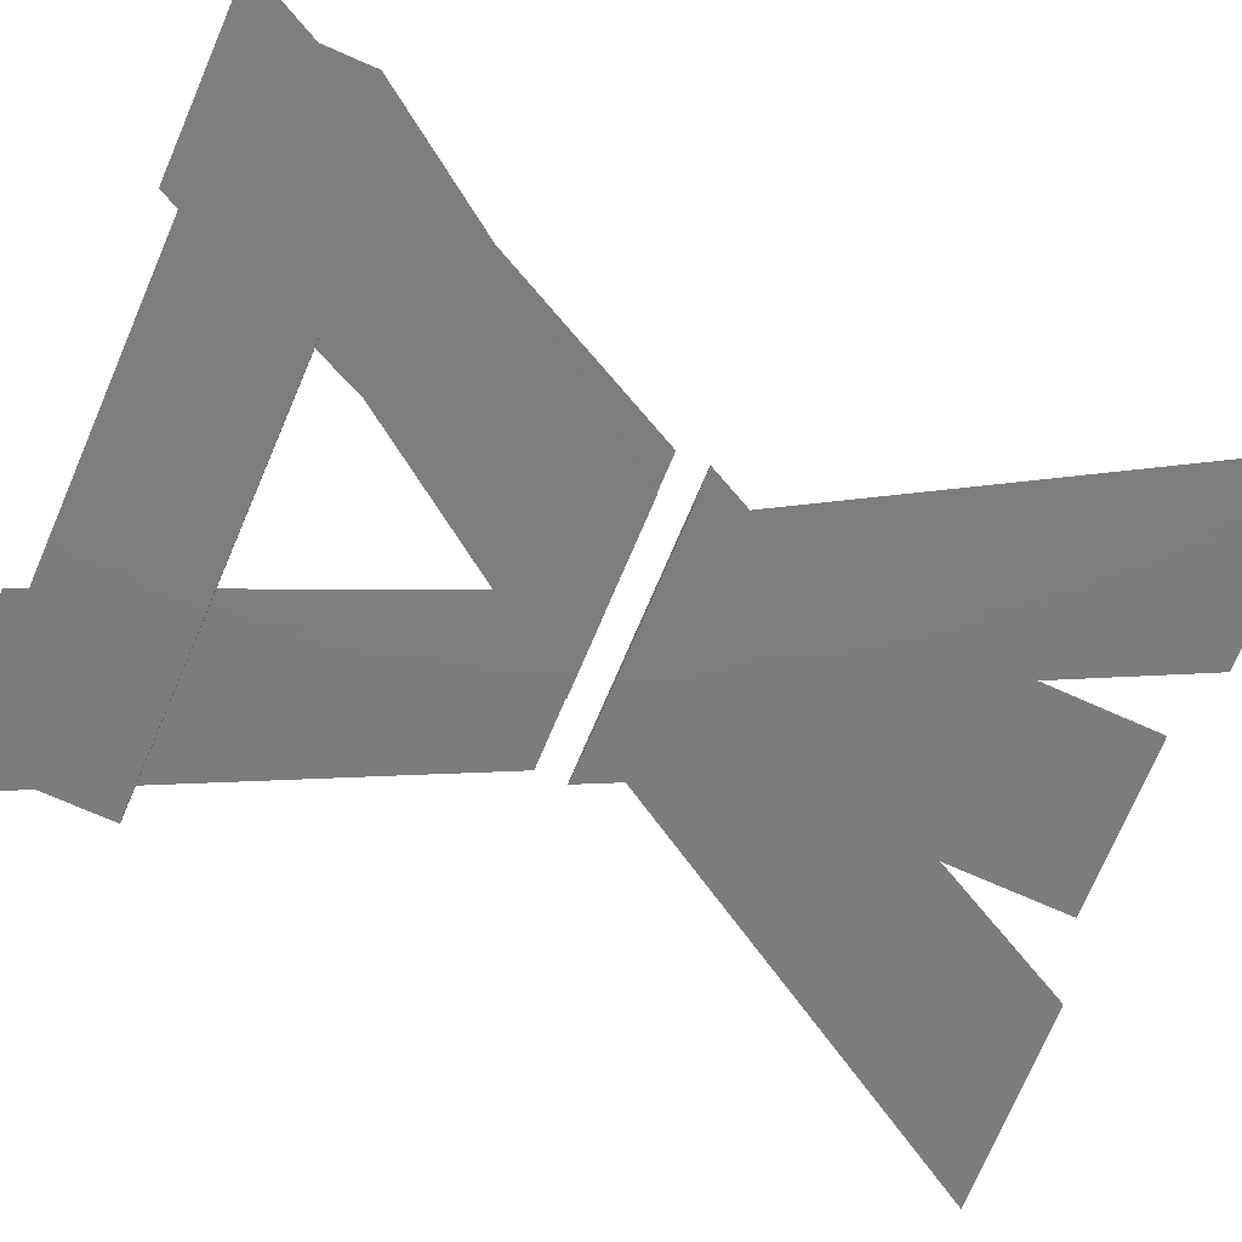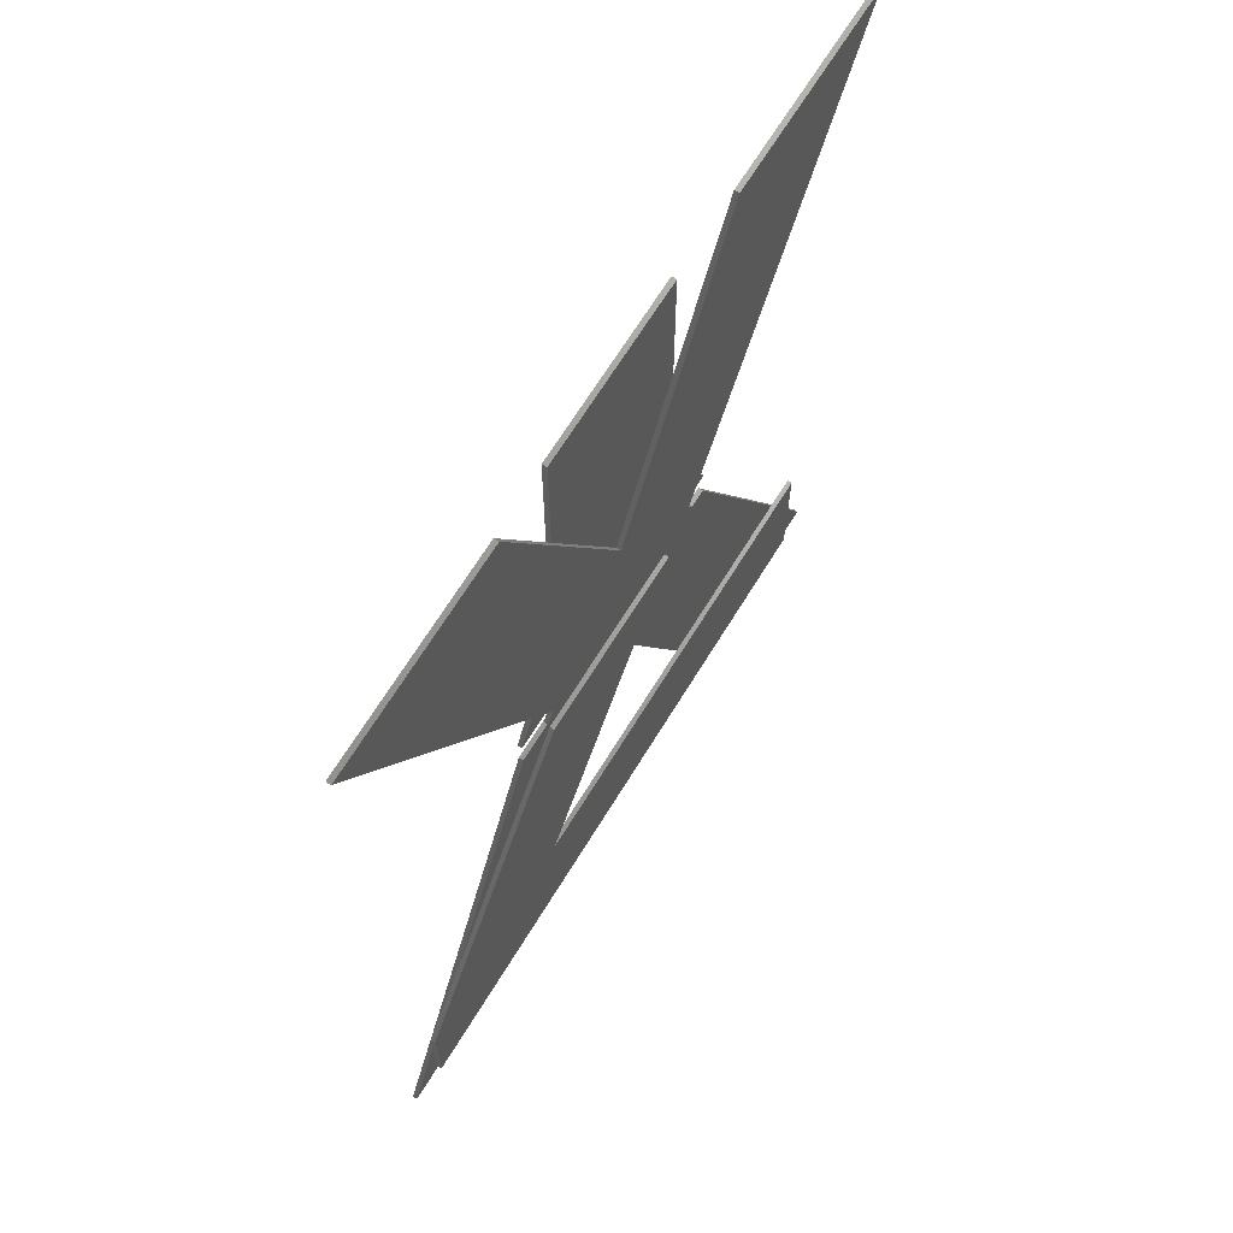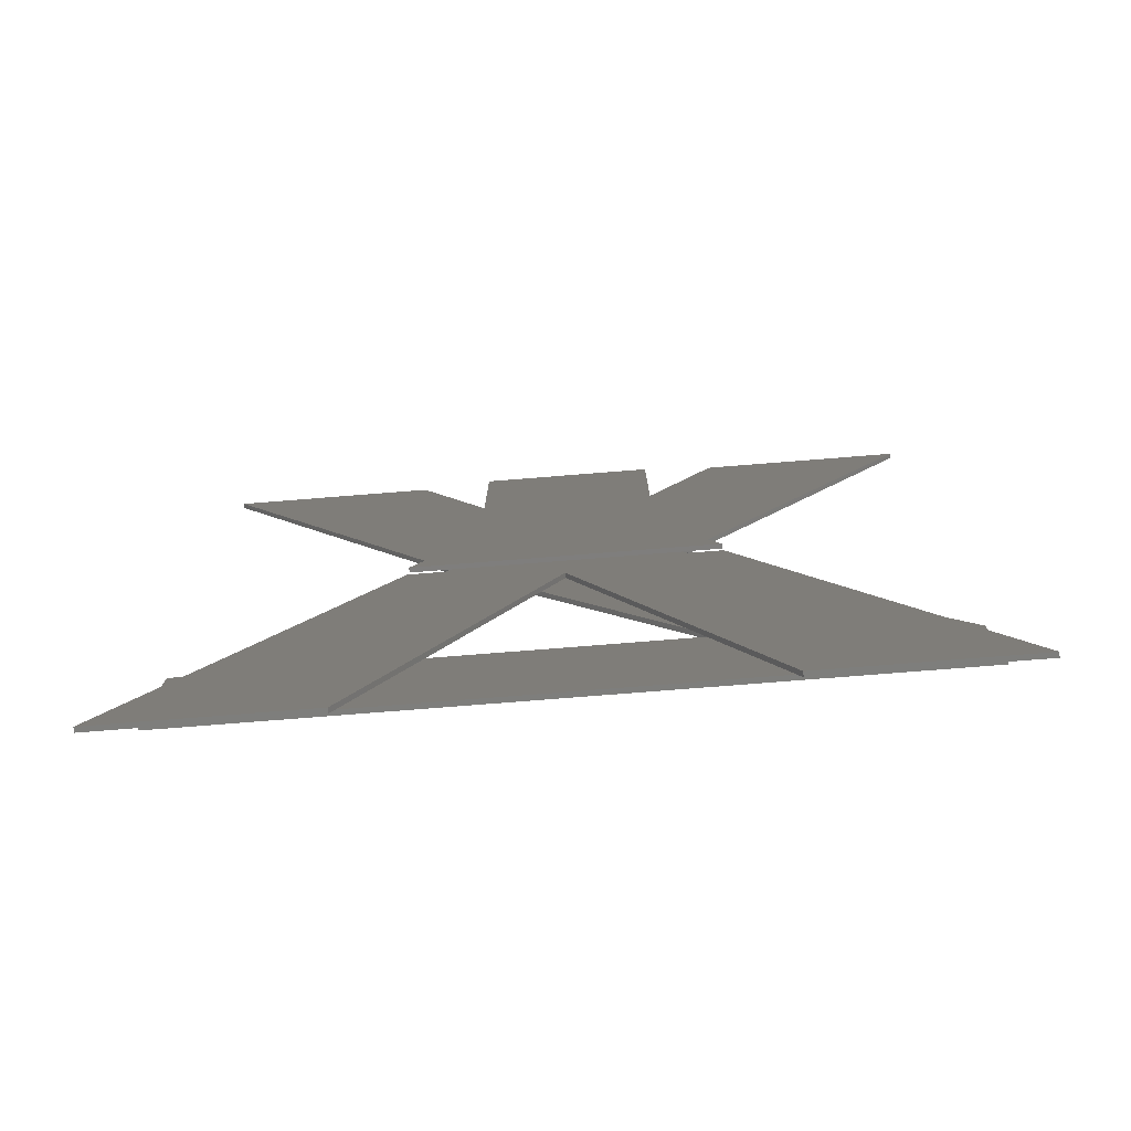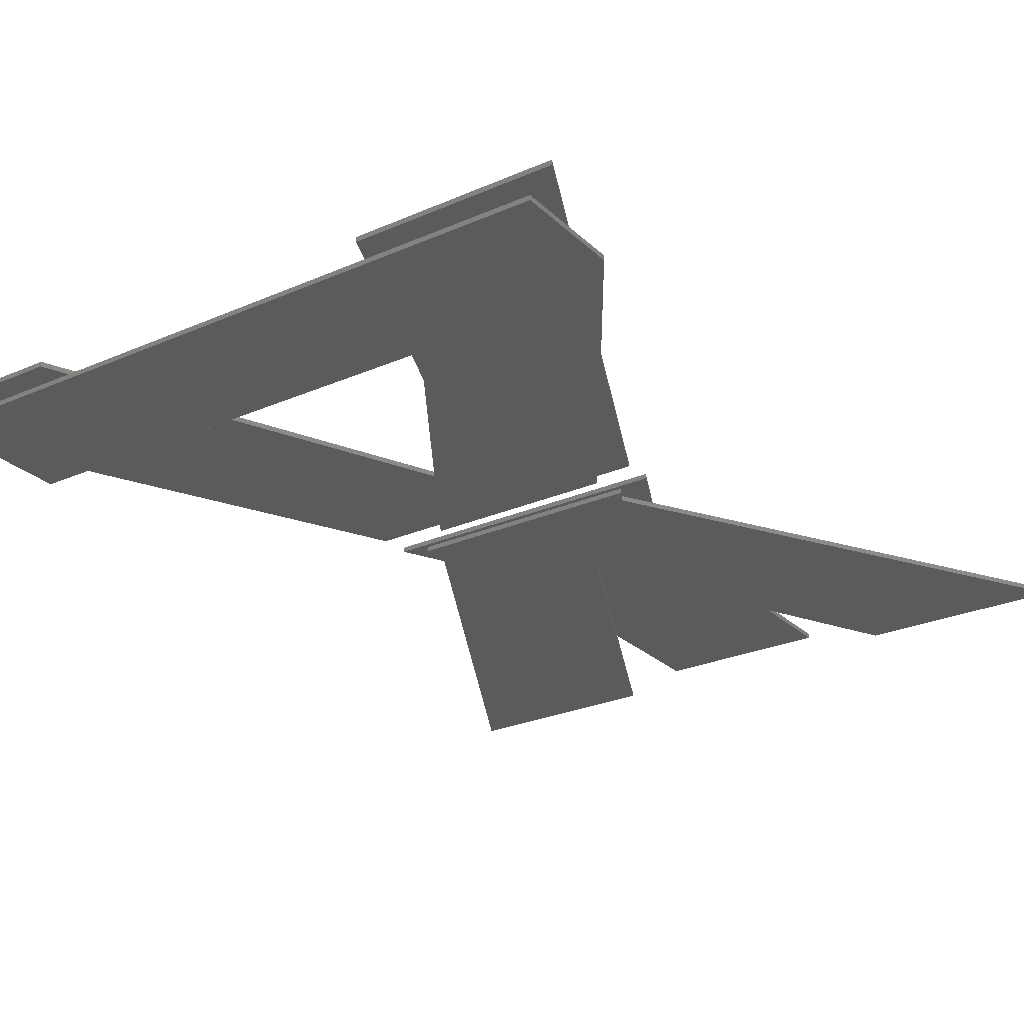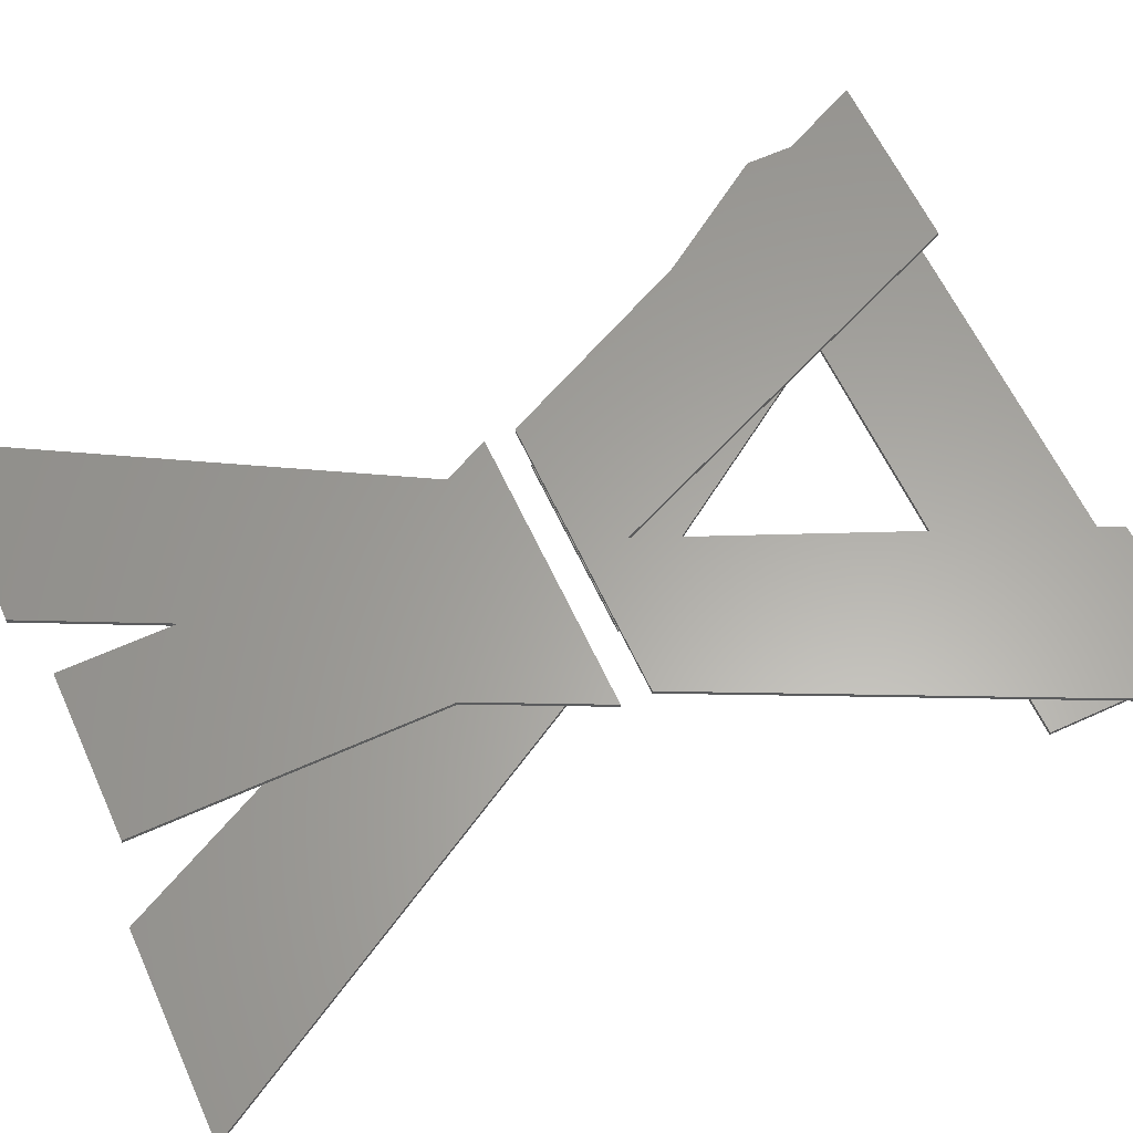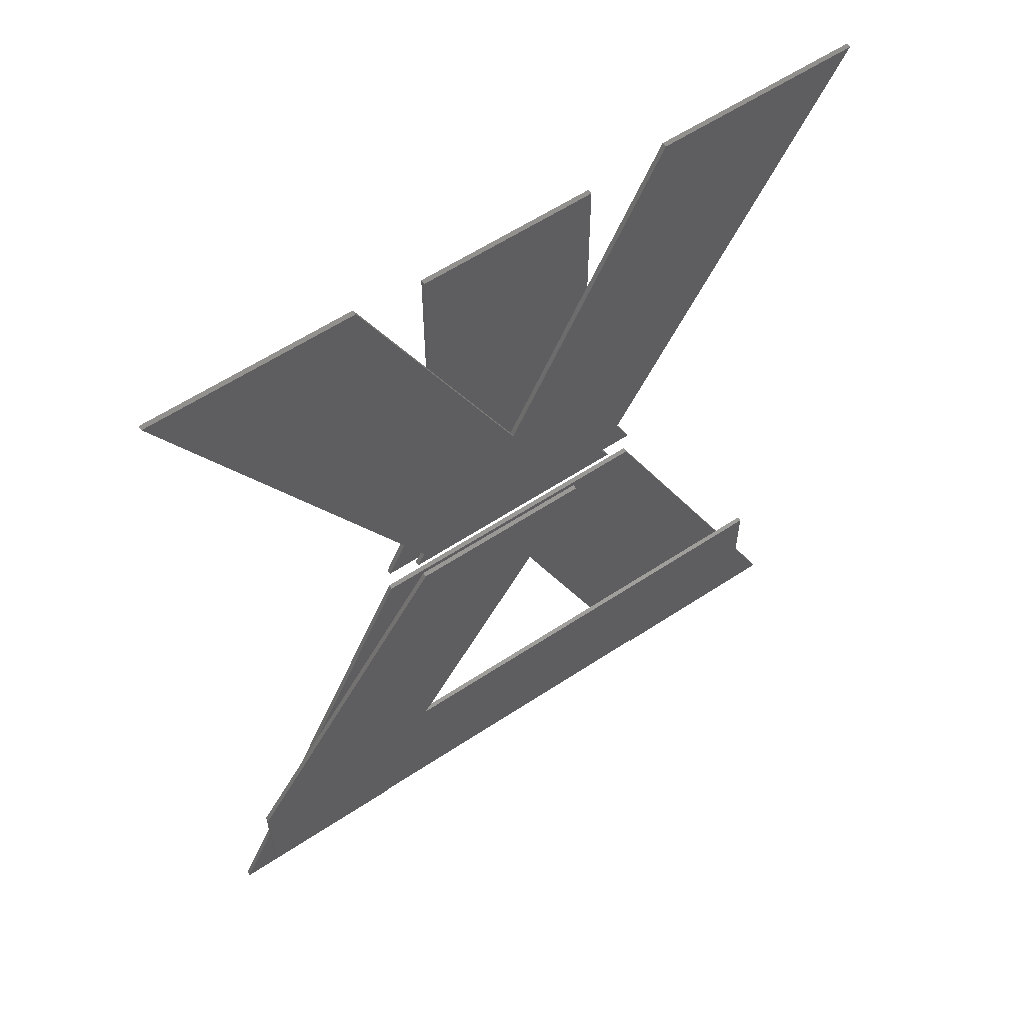
<metadata>
{"format":"stl","ext":"stl","renderer":"f3d","projection":"perspective","resolution":1024,"background":"white","views":[{"elev":-76.3,"azim":66.6,"up":"+Z"},{"elev":67.8,"azim":121.6,"up":"+Y"},{"elev":-78.1,"azim":4.5,"up":"+Y"},{"elev":-26.1,"azim":34.8,"up":"+Z"},{"elev":62.1,"azim":-114.7,"up":"+Z"},{"elev":59.0,"azim":145.7,"up":"+Y"}]}
</metadata>
<code>
# stl→obj: 58 verts, 100 faces
v -2.702 -28.63 21.74
v -4.652 0.71 21.74
v 9.425 -28.63 21.74
v -14 -2.209 21.74
v -23.36 0.71 21.74
v -25.3 -28.63 21.74
v -37.47 -28.63 21.74
v -4.652 0.71 22.04
v -2.702 -28.63 22.04
v 9.425 -28.63 22.04
v -14 -2.209 22.04
v -23.36 0.71 22.04
v -25.3 -28.63 22.04
v -37.47 -28.63 22.04
v 7.221 -20.53 21.55
v -6.247 -18.36 21.55
v 7.221 -27.3 21.55
v -6.992 0.71 21.55
v -18.91 0.71 21.55
v -34.67 -27.3 21.55
v -34.67 -18.36 21.55
v 7.221 -27.3 21.25
v -6.247 -18.36 21.25
v 7.221 -20.53 21.25
v -34.67 -27.3 21.25
v -34.67 -18.36 21.25
v -6.992 0.71 21.25
v -18.91 0.71 21.25
v -19.44 10.84 21.74
v -8.372 30.69 21.74
v -8.334 10.37 21.74
v -23.36 2.676 21.74
v -4.643 2.676 21.74
v -19.4 30.69 21.74
v -19.44 10.84 22.04
v -8.372 30.69 22.04
v -19.4 30.69 22.04
v -8.334 10.37 22.04
v -23.36 2.676 22.04
v -4.643 2.676 22.04
v -3.804 32.02 21.55
v -6.995 3.587 21.55
v 9.111 32.02 21.55
v -13.85 11.46 21.55
v -20.89 3.587 21.55
v -6.473 2.676 21.55
v -21.41 2.676 21.55
v -24.04 32.02 21.55
v -37.04 32.02 21.55
v -20.89 3.587 21.25
v -6.995 3.587 21.25
v -6.473 2.676 21.25
v -13.85 11.46 21.25
v -21.41 2.676 21.25
v -3.804 32.02 21.25
v 9.111 32.02 21.25
v -24.04 32.02 21.25
v -37.04 32.02 21.25
f 1 2 3
f 4 2 1
f 4 5 2
f 6 5 4
f 5 6 7
f 8 9 10
f 8 11 9
f 12 11 8
f 12 13 11
f 13 12 14
f 7 13 14
f 13 7 6
f 13 4 11
f 4 13 6
f 1 11 4
f 11 1 9
f 1 10 9
f 10 1 3
f 10 2 8
f 2 10 3
f 2 12 8
f 12 2 5
f 7 12 5
f 12 7 14
f 15 16 17
f 18 16 15
f 16 18 19
f 20 16 21
f 16 20 17
f 22 23 24
f 25 23 22
f 23 25 26
f 23 27 24
f 27 23 28
f 23 21 16
f 21 23 26
f 23 19 28
f 19 23 16
f 27 19 18
f 19 27 28
f 15 27 18
f 27 15 24
f 17 24 15
f 24 17 22
f 25 17 20
f 17 25 22
f 25 21 26
f 21 25 20
f 29 30 31
f 32 31 33
f 30 29 34
f 31 32 29
f 35 36 37
f 36 35 38
f 39 38 35
f 38 39 40
f 32 35 29
f 35 32 39
f 32 40 39
f 40 32 33
f 40 31 38
f 31 40 33
f 38 30 36
f 30 38 31
f 30 37 36
f 37 30 34
f 29 37 34
f 37 29 35
f 41 42 43
f 42 41 44
f 45 42 44
f 42 45 46
f 46 45 47
f 48 45 44
f 45 48 49
f 50 51 52
f 51 50 53
f 50 52 54
f 51 55 56
f 55 51 53
f 50 57 53
f 57 50 58
f 50 49 58
f 49 50 45
f 57 49 48
f 49 57 58
f 44 57 48
f 57 44 53
f 53 41 55
f 41 53 44
f 56 41 43
f 41 56 55
f 42 56 43
f 56 42 51
f 46 51 42
f 51 46 52
f 54 46 47
f 46 54 52
f 54 45 50
f 45 54 47

</code>
